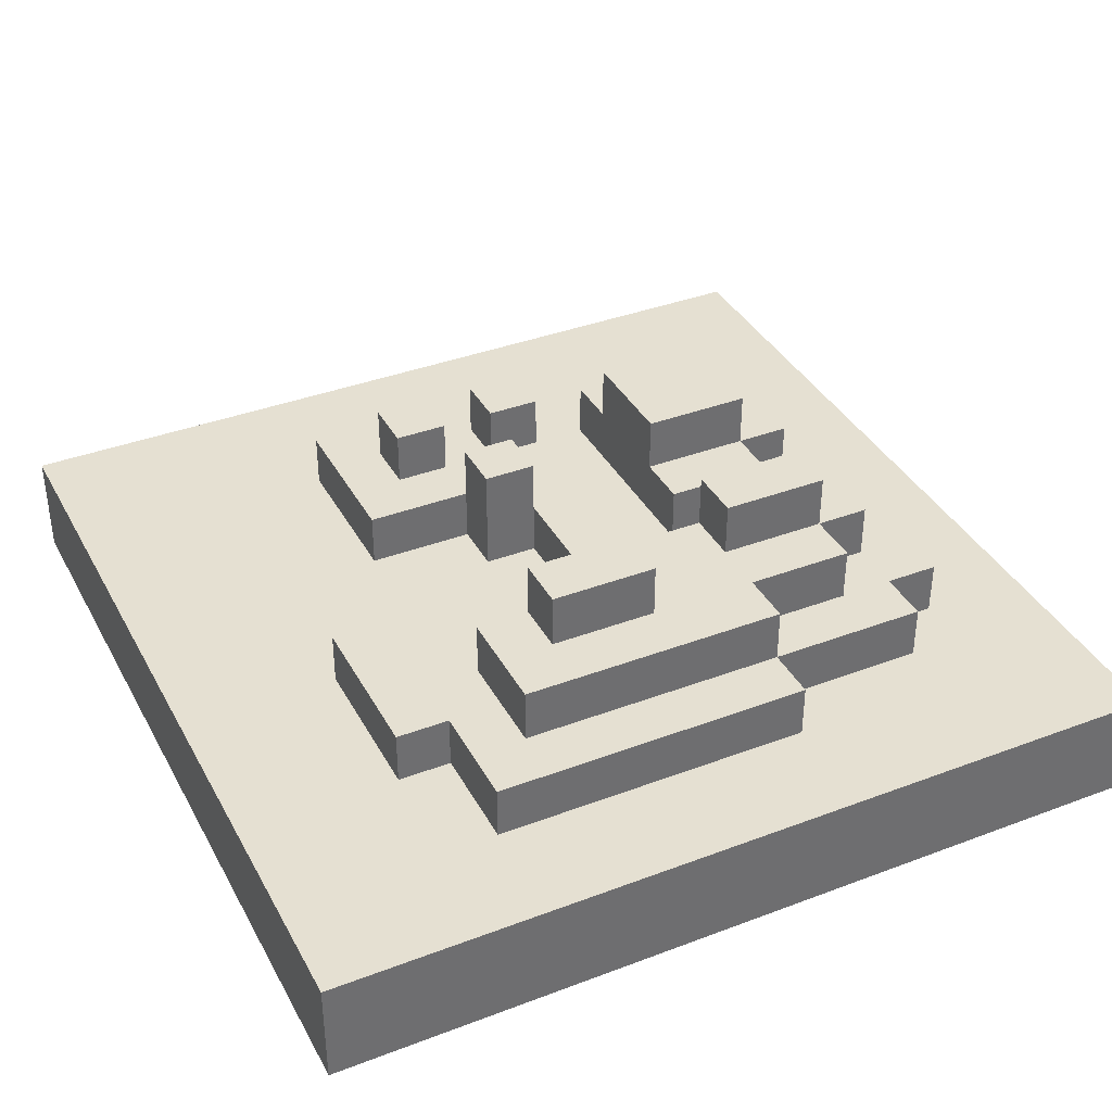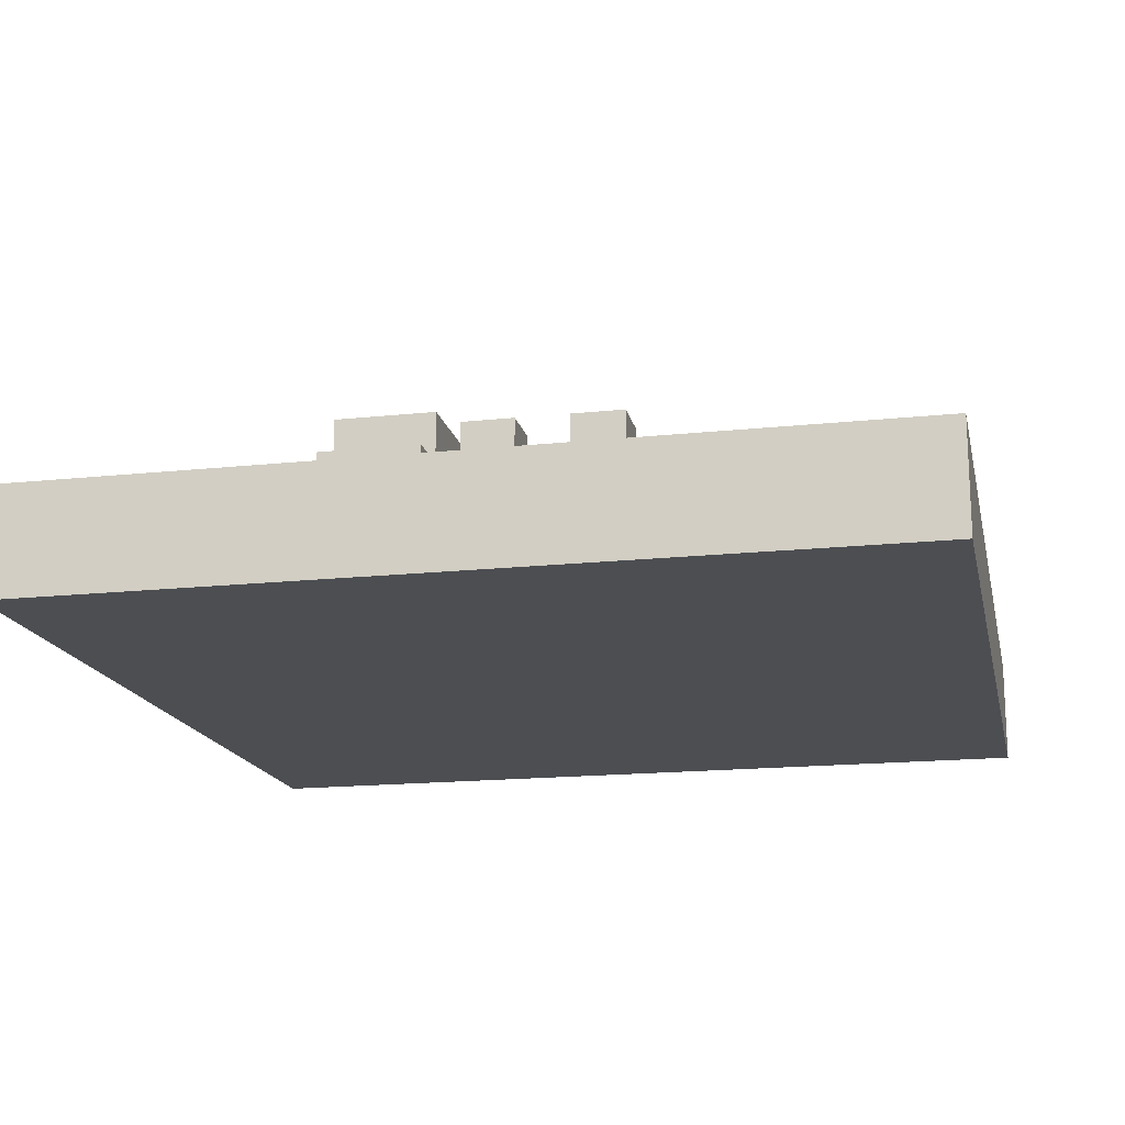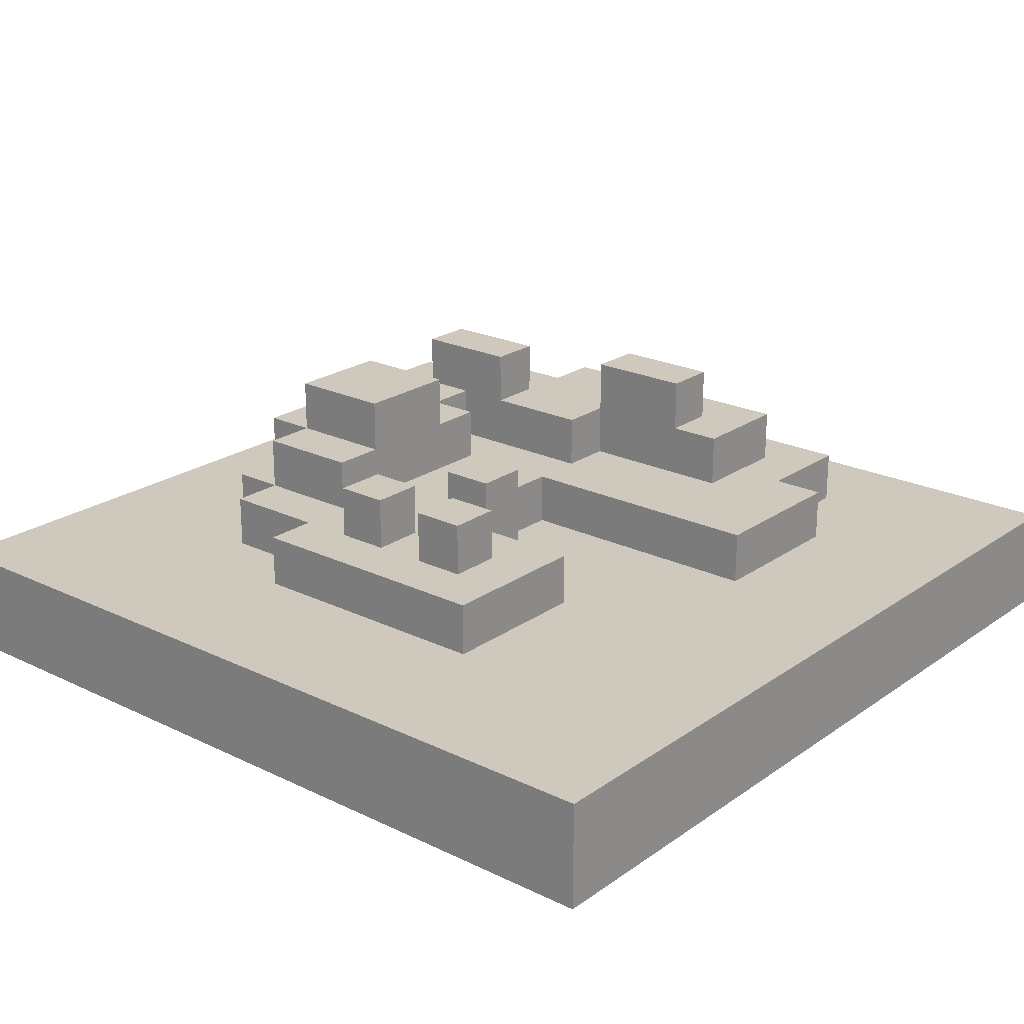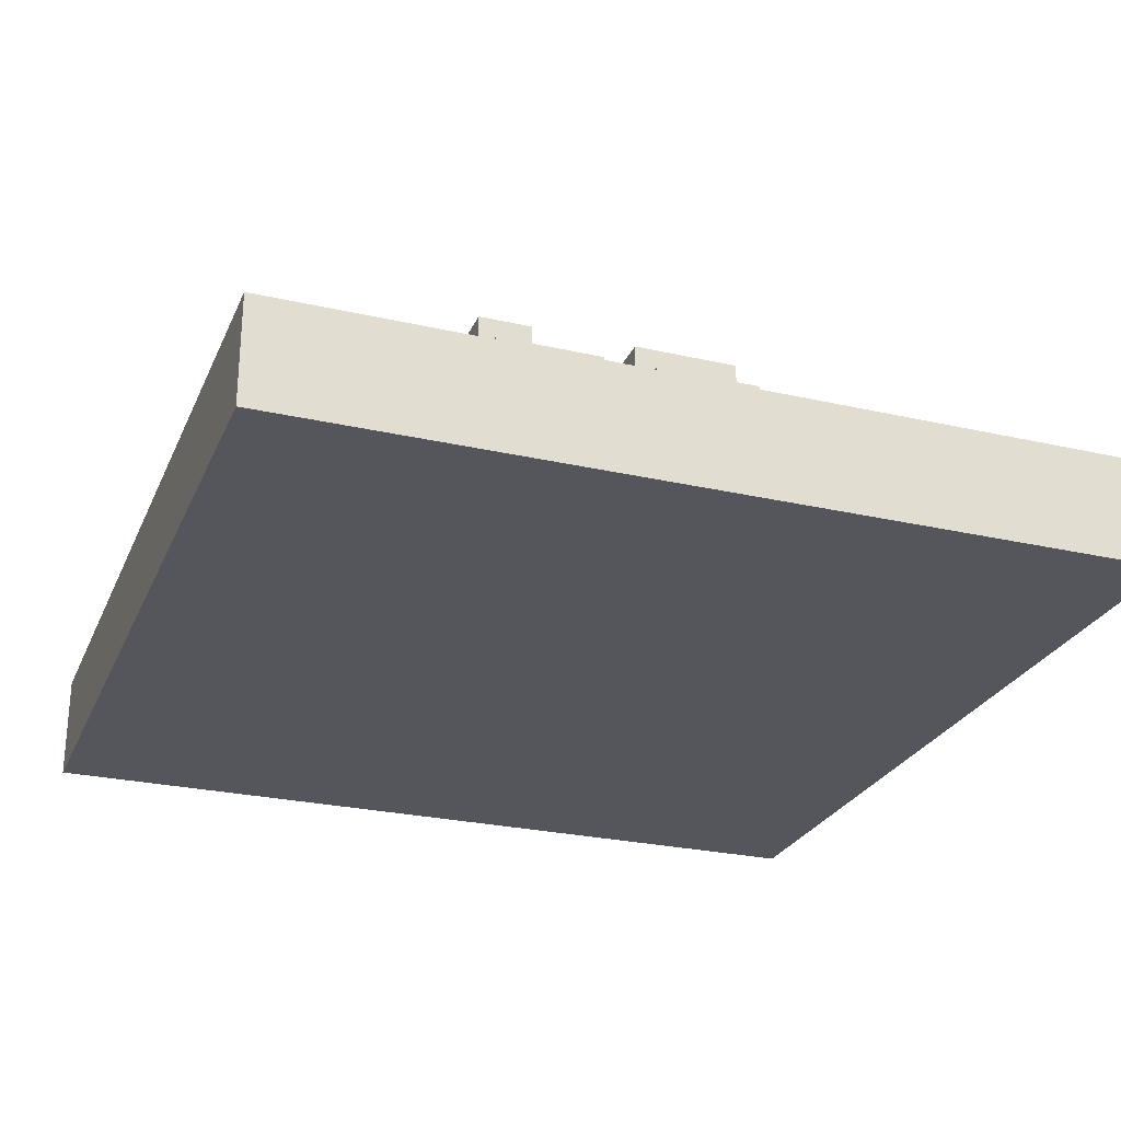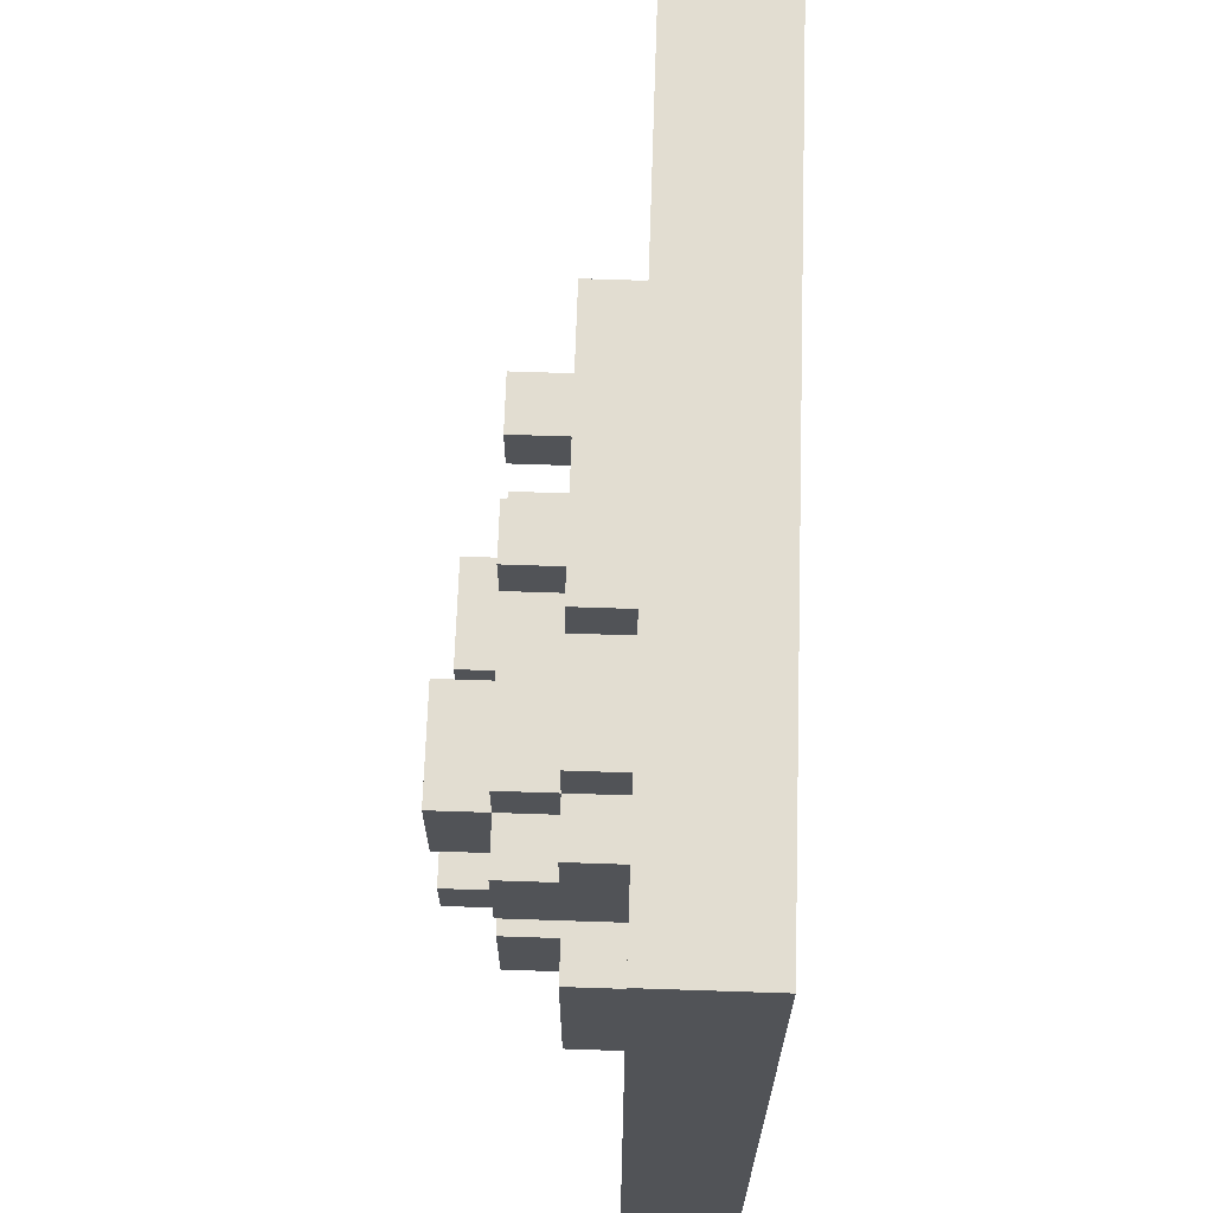
<metadata>
{"format":"obj","ext":"obj","renderer":"f3d","projection":"perspective","resolution":1024,"background":"white","views":[{"elev":37.6,"azim":154.2,"up":"+Y"},{"elev":-16.8,"azim":12.2,"up":"+Y"},{"elev":22.3,"azim":39.9,"up":"+Y"},{"elev":-26.2,"azim":-109.9,"up":"+Y"},{"elev":68.4,"azim":-88.1,"up":"+Z"}]}
</metadata>
<code>
o
v -0.8 0 0.8
v -0.8 0 -0.8
v -0.8 0.2 0.8
v -0.8 0.2 -0.8
v -0.6 0.2 0
v -0.6 0.2 -0.4
v -0.6 0.3 0
v -0.6 0.3 -0.4
v -0.5 0.2 0.3
v -0.5 0.2 0
v -0.5 0.2 -0.4
v -0.5 0.2 -0.5
v -0.5 0.3 0.3
v -0.5 0.3 0.2
v -0.5 0.3 0
v -0.5 0.3 -0.1
v -0.5 0.3 -0.3
v -0.5 0.3 -0.4
v -0.5 0.3 -0.5
v -0.5 0.4 0.2
v -0.5 0.4 0
v -0.5 0.4 -0.1
v -0.5 0.4 -0.3
v -0.4 0.2 0.4
v -0.4 0.2 0.3
v -0.4 0.3 0.4
v -0.4 0.3 0.3
v -0.4 0.3 0.2
v -0.4 0.3 0
v -0.4 0.3 -0.1
v -0.4 0.3 -0.3
v -0.4 0.3 -0.4
v -0.4 0.4 0.3
v -0.4 0.4 0.2
v -0.4 0.4 0
v -0.4 0.4 -0.1
v -0.4 0.4 -0.2
v -0.4 0.4 -0.3
v -0.4 0.4 -0.4
v -0.4 0.5 0.2
v -0.4 0.5 0
v -0.4 0.5 -0.2
v -0.4 0.5 -0.3
v -0.2 0.2 0.5
v -0.2 0.2 0.4
v -0.2 0.2 -0.5
v -0.2 0.2 -0.6
v -0.2 0.3 0.5
v -0.2 0.3 0.4
v -0.2 0.3 -0.4
v -0.2 0.3 -0.5
v -0.2 0.3 -0.6
v -0.2 0.4 -0.4
v -0.2 0.4 -0.5
v -0.1 0.3 0.4
v -0.1 0.3 0.3
v -0.1 0.4 0.4
v -0.1 0.4 0.3
v 0 0.3 0.2
v 0 0.3 0.1
v 0 0.4 0.2
v 0 0.4 0.1
v 0 0.4 -0.3
v 0 0.4 -0.4
v 0 0.5 -0.3
v 0 0.5 -0.4
v 0.1 0.3 0.4
v 0.1 0.3 0.3
v 0.1 0.4 0.4
v 0.1 0.4 0.3
v -0.3 0.3 -0.1
v -0.3 0.3 -0.2
v -0.3 0.4 -0.1
v -0.3 0.4 -0.2
v -0.2 0.3 0.3
v -0.2 0.3 -0.1
v -0.2 0.4 0.3
v -0.2 0.4 0.2
v -0.2 0.4 0
v -0.2 0.4 -0.1
v -0.2 0.4 -0.2
v -0.2 0.4 -0.3
v -0.2 0.5 0.2
v -0.2 0.5 0
v -0.2 0.5 -0.2
v -0.2 0.5 -0.3
v 0 0.2 0.1
v 0 0.2 -0.1
v 0 0.3 0.4
v 0 0.3 0.3
v 0 0.3 0.1
v 0 0.3 -0.1
v 0 0.3 -0.2
v 0 0.3 -0.3
v 0 0.4 0.4
v 0 0.4 0.3
v 0 0.4 -0.2
v 0 0.4 -0.3
v 0.1 0.2 0.2
v 0.1 0.2 0.1
v 0.1 0.3 0.2
v 0.1 0.3 0.1
v 0.1 0.4 0.2
v 0.1 0.4 0.1
v 0.2 0.3 0.4
v 0.2 0.3 0.3
v 0.2 0.4 0.4
v 0.2 0.4 0.3
v 0.2 0.4 -0.3
v 0.2 0.4 -0.4
v 0.2 0.5 -0.3
v 0.2 0.5 -0.4
v 0.3 0.2 0.5
v 0.3 0.2 0.2
v 0.3 0.3 0.5
v 0.3 0.3 0.2
v 0.3 0.3 -0.3
v 0.3 0.3 -0.5
v 0.3 0.4 -0.3
v 0.3 0.4 -0.5
v 0.4 0.2 -0.4
v 0.4 0.2 -0.6
v 0.4 0.3 -0.4
v 0.4 0.3 -0.6
v 0.5 0.2 -0.1
v 0.5 0.2 -0.4
v 0.5 0.3 -0.1
v 0.5 0.3 -0.4
v 0.8 0 0.8
v 0.8 0 -0.8
v 0.8 0.2 0.8
v 0.8 0.2 -0.8
v -0.8 0 0.8
v -0.8 0.2 0.8
v 0.8 0 0.8
v 0.8 0.2 0.8
v -0.2 0.2 0.5
v -0.2 0.3 0.5
v 0.3 0.2 0.5
v 0.3 0.3 0.5
v -0.4 0.2 0.4
v -0.4 0.3 0.4
v -0.2 0.2 0.4
v -0.2 0.3 0.4
v -0.1 0.3 0.4
v -0.1 0.4 0.4
v 0 0.3 0.4
v 0 0.4 0.4
v 0.1 0.3 0.4
v 0.1 0.4 0.4
v 0.2 0.3 0.4
v 0.2 0.4 0.4
v -0.5 0.2 0.3
v -0.5 0.3 0.3
v -0.4 0.2 0.3
v -0.4 0.3 0.3
v -0.4 0.4 0.3
v -0.2 0.3 0.3
v -0.2 0.4 0.3
v -0.5 0.3 0.2
v -0.5 0.4 0.2
v -0.4 0.3 0.2
v -0.4 0.4 0.2
v -0.4 0.5 0.2
v -0.2 0.4 0.2
v -0.2 0.5 0.2
v 0 0.3 0.2
v 0 0.4 0.2
v 0.1 0.3 0.2
v 0.1 0.4 0.2
v -0.6 0.2 0
v -0.6 0.3 0
v -0.5 0.2 0
v -0.5 0.3 0
v -0.5 0.3 -0.1
v -0.5 0.4 -0.1
v -0.4 0.3 -0.1
v -0.4 0.4 -0.1
v 0 0.2 -0.1
v 0 0.3 -0.1
v 0.5 0.2 -0.1
v 0.5 0.3 -0.1
v -0.4 0.4 -0.2
v -0.4 0.5 -0.2
v -0.3 0.3 -0.2
v -0.3 0.4 -0.2
v -0.2 0.4 -0.2
v -0.2 0.5 -0.2
v 0 0.3 -0.2
v 0 0.4 -0.2
v 0 0.3 -0.3
v 0 0.4 -0.3
v 0 0.5 -0.3
v 0.2 0.4 -0.3
v 0.2 0.5 -0.3
v 0.3 0.3 -0.3
v 0.3 0.4 -0.3
v -0.1 0.3 0.3
v -0.1 0.4 0.3
v 0 0.3 0.3
v 0 0.4 0.3
v 0.1 0.3 0.3
v 0.1 0.4 0.3
v 0.2 0.3 0.3
v 0.2 0.4 0.3
v 0.1 0.2 0.2
v 0.1 0.3 0.2
v 0.3 0.2 0.2
v 0.3 0.3 0.2
v 0 0.2 0.1
v 0 0.3 0.1
v 0 0.4 0.1
v 0.1 0.2 0.1
v 0.1 0.3 0.1
v 0.1 0.4 0.1
v -0.5 0.3 0
v -0.5 0.4 0
v -0.4 0.3 0
v -0.4 0.4 0
v -0.4 0.5 0
v -0.2 0.4 0
v -0.2 0.5 0
v -0.3 0.3 -0.1
v -0.3 0.4 -0.1
v -0.2 0.3 -0.1
v -0.2 0.4 -0.1
v -0.5 0.3 -0.3
v -0.5 0.4 -0.3
v -0.4 0.3 -0.3
v -0.4 0.4 -0.3
v -0.4 0.5 -0.3
v -0.2 0.4 -0.3
v -0.2 0.5 -0.3
v -0.6 0.2 -0.4
v -0.6 0.3 -0.4
v -0.5 0.2 -0.4
v -0.5 0.3 -0.4
v -0.4 0.3 -0.4
v -0.4 0.4 -0.4
v -0.2 0.3 -0.4
v -0.2 0.4 -0.4
v 0 0.4 -0.4
v 0 0.5 -0.4
v 0.2 0.4 -0.4
v 0.2 0.5 -0.4
v 0.4 0.2 -0.4
v 0.4 0.3 -0.4
v 0.5 0.2 -0.4
v 0.5 0.3 -0.4
v -0.5 0.2 -0.5
v -0.5 0.3 -0.5
v -0.2 0.2 -0.5
v -0.2 0.3 -0.5
v -0.2 0.4 -0.5
v 0.3 0.3 -0.5
v 0.3 0.4 -0.5
v -0.2 0.2 -0.6
v -0.2 0.3 -0.6
v 0.4 0.2 -0.6
v 0.4 0.3 -0.6
v -0.8 0 -0.8
v -0.8 0.2 -0.8
v 0.8 0 -0.8
v 0.8 0.2 -0.8
v -0.8 0 0.8
v 0.8 0 0.8
v -0.8 0 -0.8
v 0.8 0 -0.8
v -0.8 0.2 0.8
v 0.8 0.2 0.8
v -0.2 0.2 0.5
v 0.3 0.2 0.5
v -0.4 0.2 0.4
v -0.2 0.2 0.4
v -0.5 0.2 0.3
v -0.4 0.2 0.3
v 0.1 0.2 0.2
v 0.3 0.2 0.2
v 0 0.2 0.1
v 0.1 0.2 0.1
v -0.6 0.2 0
v -0.5 0.2 0
v 0 0.2 -0.1
v 0.5 0.2 -0.1
v -0.6 0.2 -0.4
v -0.5 0.2 -0.4
v 0.4 0.2 -0.4
v 0.5 0.2 -0.4
v -0.5 0.2 -0.5
v -0.2 0.2 -0.5
v -0.2 0.2 -0.6
v 0.4 0.2 -0.6
v -0.8 0.2 -0.8
v 0.8 0.2 -0.8
v -0.2 0.3 0.5
v 0.3 0.3 0.5
v -0.4 0.3 0.4
v -0.2 0.3 0.4
v -0.1 0.3 0.4
v 0 0.3 0.4
v 0.1 0.3 0.4
v 0.2 0.3 0.4
v -0.5 0.3 0.3
v -0.4 0.3 0.3
v -0.2 0.3 0.3
v -0.1 0.3 0.3
v 0 0.3 0.3
v 0.1 0.3 0.3
v 0.2 0.3 0.3
v -0.5 0.3 0.2
v -0.4 0.3 0.2
v 0 0.3 0.2
v 0.1 0.3 0.2
v 0.3 0.3 0.2
v 0 0.3 0.1
v -0.6 0.3 0
v -0.5 0.3 0
v -0.4 0.3 0
v -0.5 0.3 -0.1
v -0.4 0.3 -0.1
v -0.3 0.3 -0.1
v -0.2 0.3 -0.1
v 0 0.3 -0.1
v 0.5 0.3 -0.1
v -0.3 0.3 -0.2
v 0 0.3 -0.2
v -0.5 0.3 -0.3
v -0.4 0.3 -0.3
v 0 0.3 -0.3
v 0.3 0.3 -0.3
v -0.6 0.3 -0.4
v -0.5 0.3 -0.4
v -0.4 0.3 -0.4
v -0.2 0.3 -0.4
v 0.4 0.3 -0.4
v 0.5 0.3 -0.4
v -0.5 0.3 -0.5
v -0.2 0.3 -0.5
v 0.3 0.3 -0.5
v -0.2 0.3 -0.6
v 0.4 0.3 -0.6
v -0.1 0.4 0.4
v 0 0.4 0.4
v 0.1 0.4 0.4
v 0.2 0.4 0.4
v -0.4 0.4 0.3
v -0.2 0.4 0.3
v -0.1 0.4 0.3
v 0 0.4 0.3
v 0.1 0.4 0.3
v 0.2 0.4 0.3
v -0.5 0.4 0.2
v -0.4 0.4 0.2
v -0.2 0.4 0.2
v 0 0.4 0.2
v 0.1 0.4 0.2
v 0 0.4 0.1
v 0.1 0.4 0.1
v -0.5 0.4 0
v -0.4 0.4 0
v -0.2 0.4 0
v -0.5 0.4 -0.1
v -0.4 0.4 -0.1
v -0.3 0.4 -0.1
v -0.2 0.4 -0.1
v -0.4 0.4 -0.2
v -0.3 0.4 -0.2
v -0.2 0.4 -0.2
v 0 0.4 -0.2
v -0.5 0.4 -0.3
v -0.4 0.4 -0.3
v -0.2 0.4 -0.3
v 0 0.4 -0.3
v 0.2 0.4 -0.3
v 0.3 0.4 -0.3
v -0.4 0.4 -0.4
v -0.2 0.4 -0.4
v 0 0.4 -0.4
v 0.2 0.4 -0.4
v -0.2 0.4 -0.5
v 0.3 0.4 -0.5
v -0.4 0.5 0.2
v -0.2 0.5 0.2
v -0.4 0.5 0
v -0.2 0.5 0
v -0.4 0.5 -0.2
v -0.2 0.5 -0.2
v -0.4 0.5 -0.3
v -0.2 0.5 -0.3
v 0 0.5 -0.3
v 0.2 0.5 -0.3
v 0 0.5 -0.4
v 0.2 0.5 -0.4
f 3 2 1
f 4 2 3
f 7 6 5
f 8 6 7
f 13 10 9
f 14 10 13
f 15 10 14
f 18 12 11
f 19 12 18
f 20 15 14
f 21 15 20
f 22 17 16
f 23 17 22
f 26 25 24
f 27 25 26
f 33 28 27
f 34 28 33
f 35 30 29
f 36 30 35
f 38 32 31
f 39 32 38
f 40 35 34
f 41 35 40
f 42 38 37
f 43 38 42
f 48 45 44
f 49 45 48
f 51 47 46
f 52 47 51
f 53 51 50
f 54 51 53
f 57 56 55
f 58 56 57
f 61 60 59
f 62 60 61
f 65 64 63
f 66 64 65
f 69 68 67
f 70 68 69
f 71 72 73
f 73 72 74
f 75 76 77
f 77 76 78
f 78 76 79
f 79 76 80
f 78 79 83
f 83 79 84
f 81 82 85
f 85 82 86
f 87 88 91
f 91 88 92
f 89 90 95
f 95 90 96
f 93 94 97
f 97 94 98
f 99 100 101
f 101 100 102
f 101 102 103
f 103 102 104
f 105 106 107
f 107 106 108
f 109 110 111
f 111 110 112
f 113 114 115
f 115 114 116
f 117 118 119
f 119 118 120
f 121 122 123
f 123 122 124
f 125 126 127
f 127 126 128
f 129 130 131
f 131 130 132
f 135 134 133
f 136 134 135
f 139 138 137
f 140 138 139
f 143 142 141
f 144 142 143
f 147 146 145
f 148 146 147
f 151 150 149
f 152 150 151
f 155 154 153
f 156 154 155
f 158 157 156
f 159 157 158
f 162 161 160
f 163 161 162
f 165 164 163
f 166 164 165
f 169 168 167
f 170 168 169
f 173 172 171
f 174 172 173
f 177 176 175
f 178 176 177
f 181 180 179
f 182 180 181
f 186 184 183
f 187 184 186
f 187 186 185
f 188 184 187
f 189 187 185
f 190 187 189
f 194 192 191
f 194 193 192
f 195 193 194
f 196 194 191
f 197 194 196
f 198 199 200
f 200 199 201
f 202 203 204
f 204 203 205
f 206 207 208
f 208 207 209
f 210 211 213
f 211 212 214
f 213 211 214
f 214 212 215
f 216 217 218
f 218 217 219
f 219 220 221
f 221 220 222
f 223 224 225
f 225 224 226
f 227 228 229
f 229 228 230
f 230 231 232
f 232 231 233
f 234 235 236
f 236 235 237
f 238 239 240
f 240 239 241
f 242 243 244
f 244 243 245
f 246 247 248
f 248 247 249
f 250 251 252
f 252 251 253
f 253 254 255
f 255 254 256
f 257 258 259
f 259 258 260
f 261 262 263
f 263 262 264
f 267 266 265
f 268 266 267
f 269 270 271
f 271 270 272
f 269 271 273
f 273 271 274
f 269 273 275
f 275 273 276
f 272 270 278
f 277 278 280
f 269 275 281
f 281 275 282
f 279 280 283
f 278 270 284
f 283 280 284
f 280 278 284
f 269 281 285
f 284 270 288
f 285 286 289
f 289 290 291
f 287 288 292
f 289 291 293
f 291 292 293
f 269 285 293
f 285 289 293
f 292 288 294
f 293 292 294
f 288 270 294
f 295 296 298
f 298 296 299
f 299 296 300
f 300 296 301
f 301 296 302
f 297 298 304
f 298 299 304
f 304 299 305
f 305 299 306
f 300 301 307
f 307 301 308
f 302 296 309
f 303 304 310
f 310 304 311
f 305 306 312
f 307 308 312
f 308 309 312
f 306 307 312
f 312 309 313
f 309 296 314
f 313 309 314
f 305 312 315
f 316 317 319
f 317 318 319
f 319 318 320
f 305 315 322
f 322 315 323
f 322 323 325
f 323 324 325
f 321 322 325
f 325 324 326
f 316 319 327
f 326 324 329
f 329 324 330
f 327 328 331
f 316 327 331
f 331 328 332
f 332 328 333
f 330 324 335
f 335 324 336
f 333 334 337
f 332 333 337
f 337 334 338
f 330 335 339
f 338 339 340
f 339 335 341
f 340 339 341
f 342 343 348
f 348 343 349
f 344 345 350
f 350 345 351
f 346 347 353
f 353 347 354
f 355 356 357
f 357 356 358
f 352 353 359
f 359 353 360
f 360 361 363
f 363 361 364
f 364 361 365
f 362 363 366
f 363 364 366
f 366 364 367
f 362 366 370
f 370 366 371
f 368 369 372
f 372 369 373
f 371 372 376
f 372 373 376
f 376 373 377
f 377 373 378
f 374 375 379
f 377 378 380
f 378 379 380
f 379 375 381
f 380 379 381
f 382 383 384
f 384 383 385
f 386 387 388
f 388 387 389
f 390 391 392
f 392 391 393

</code>
